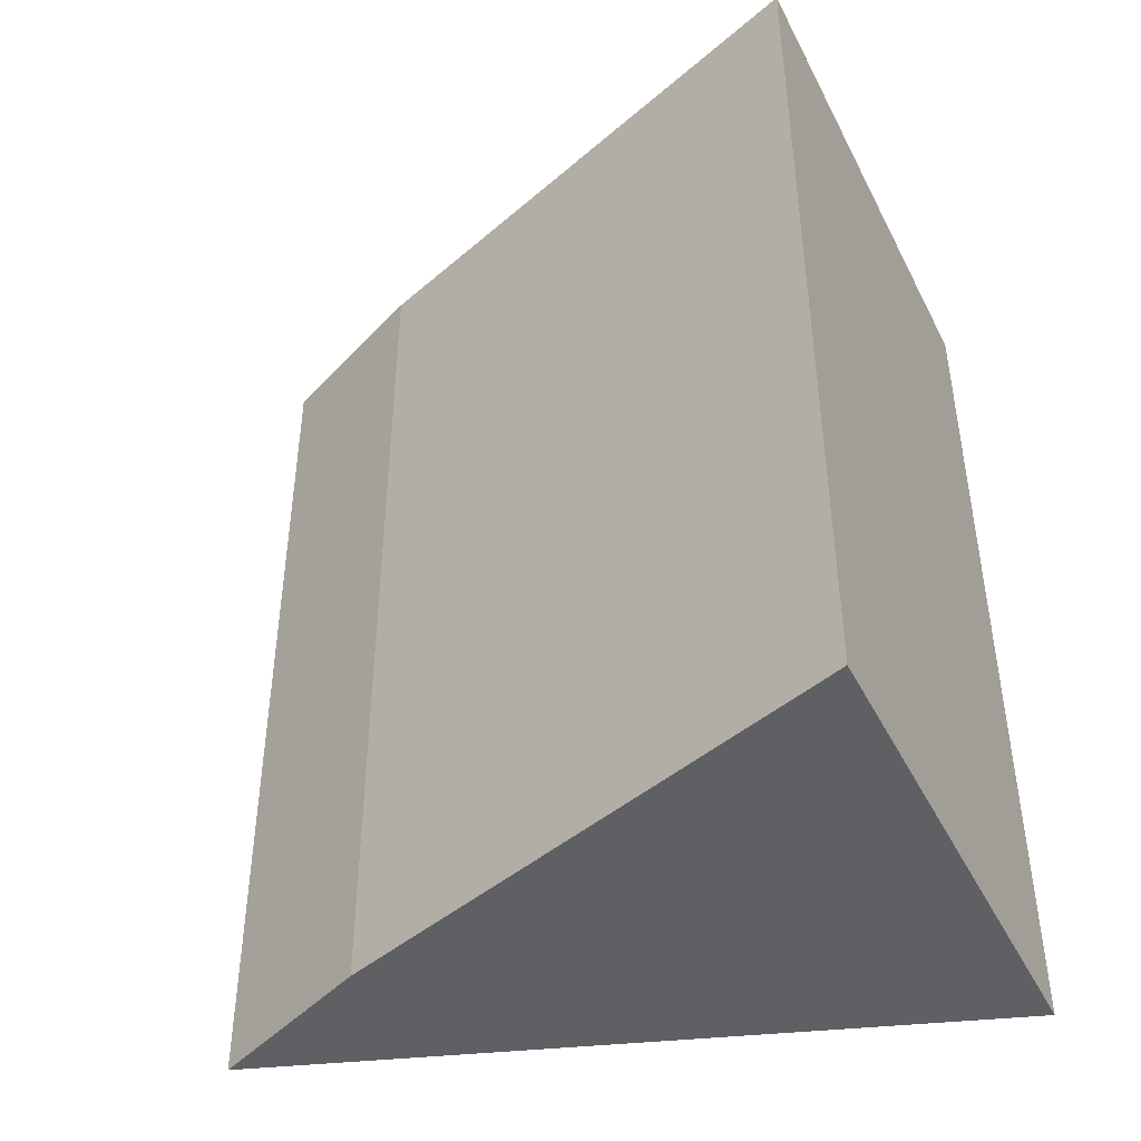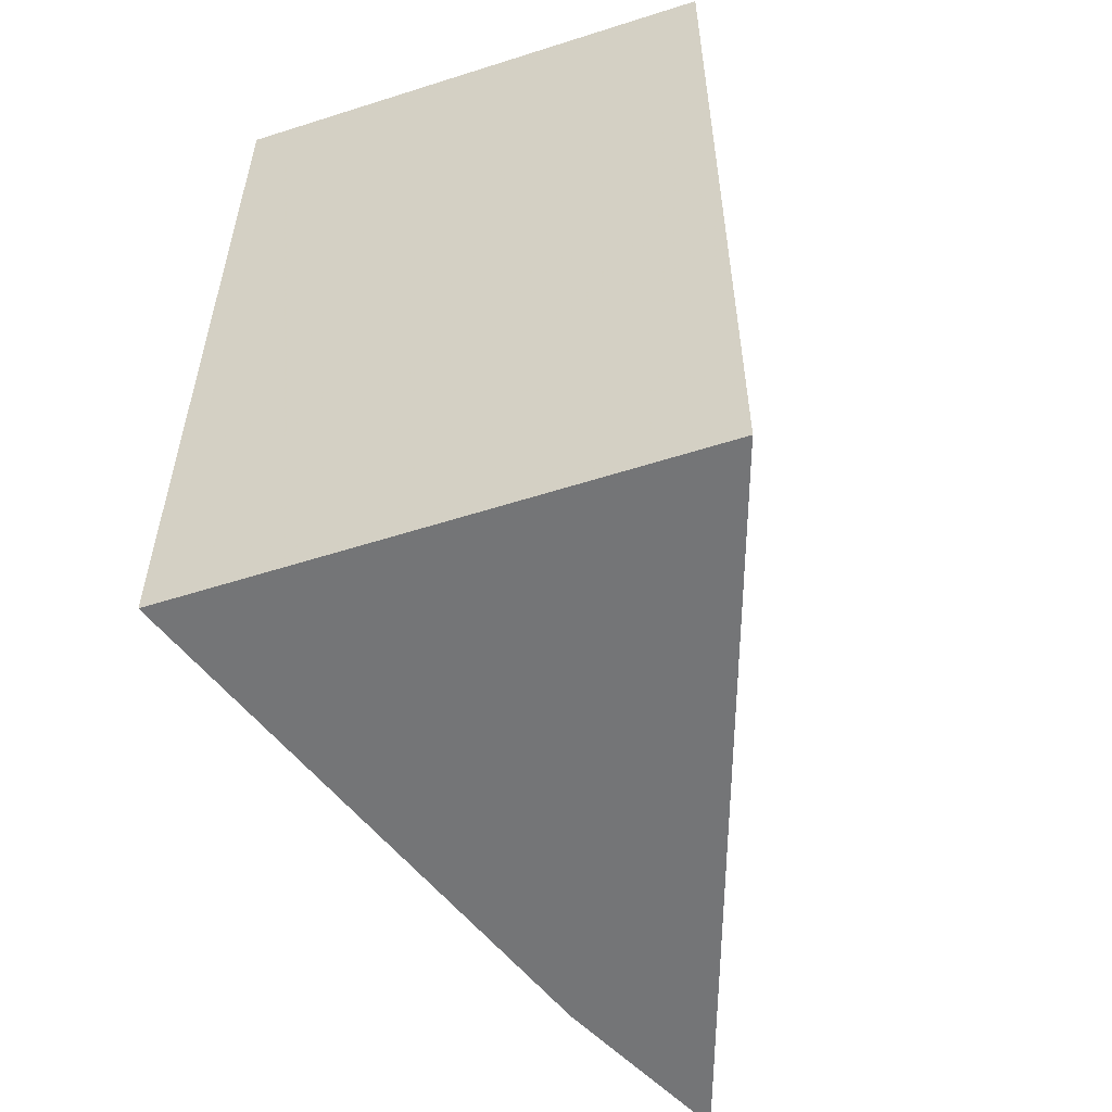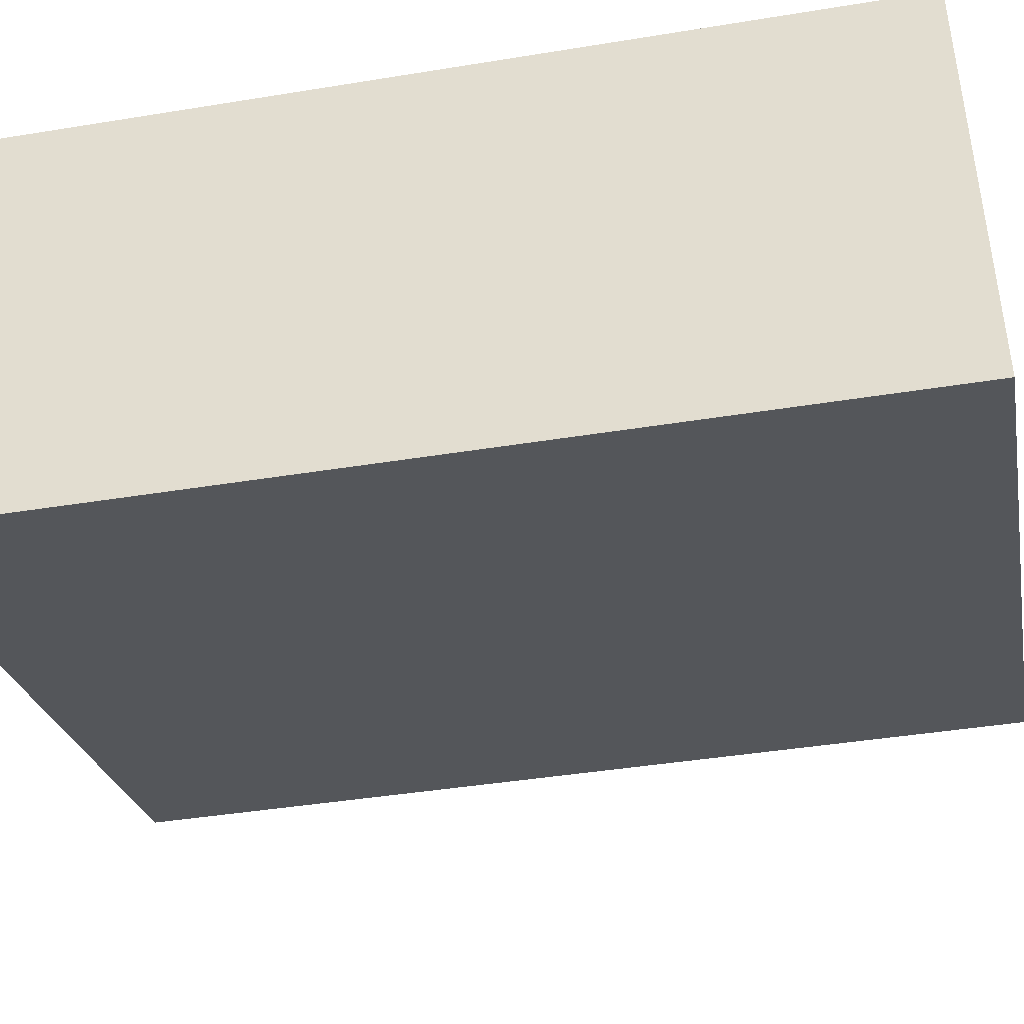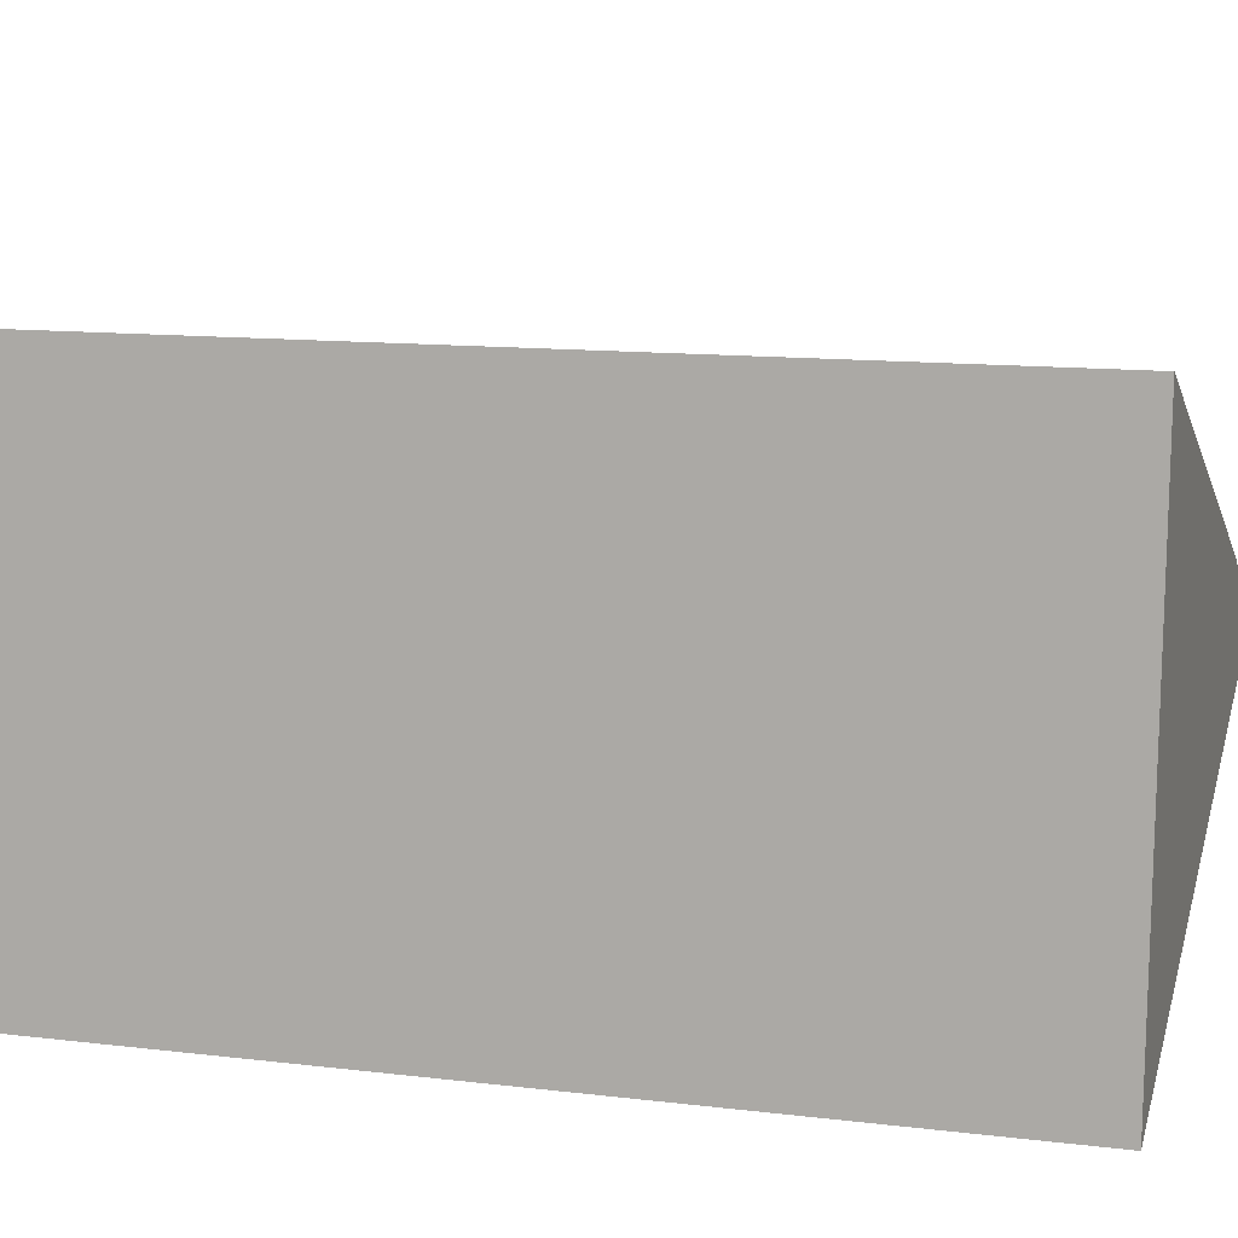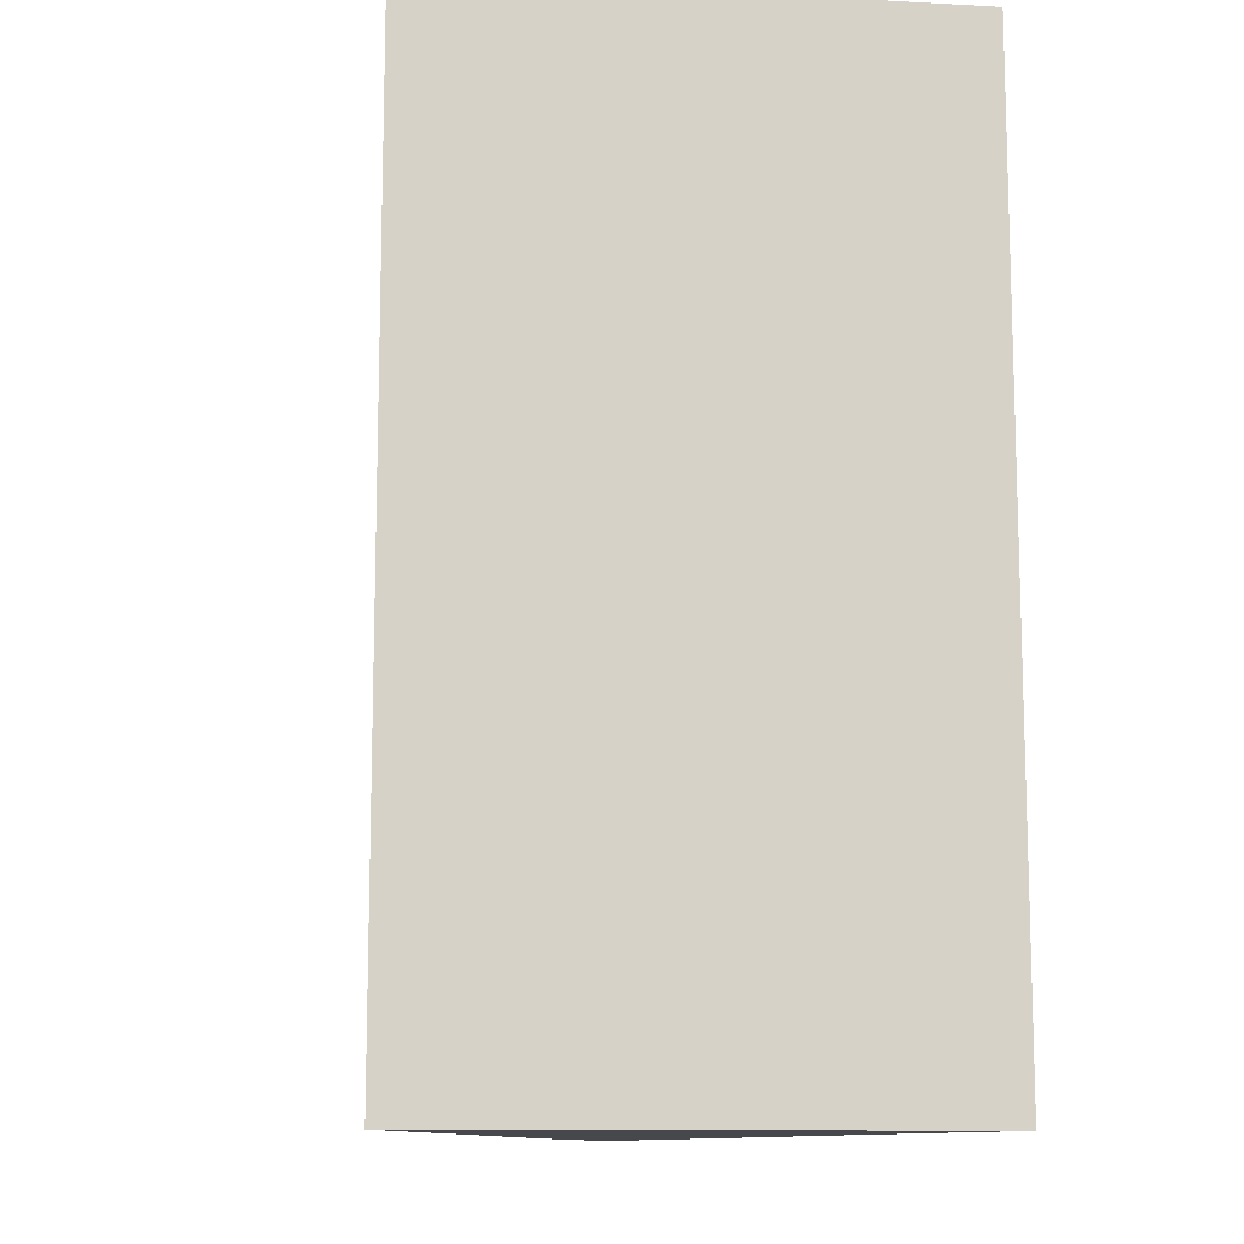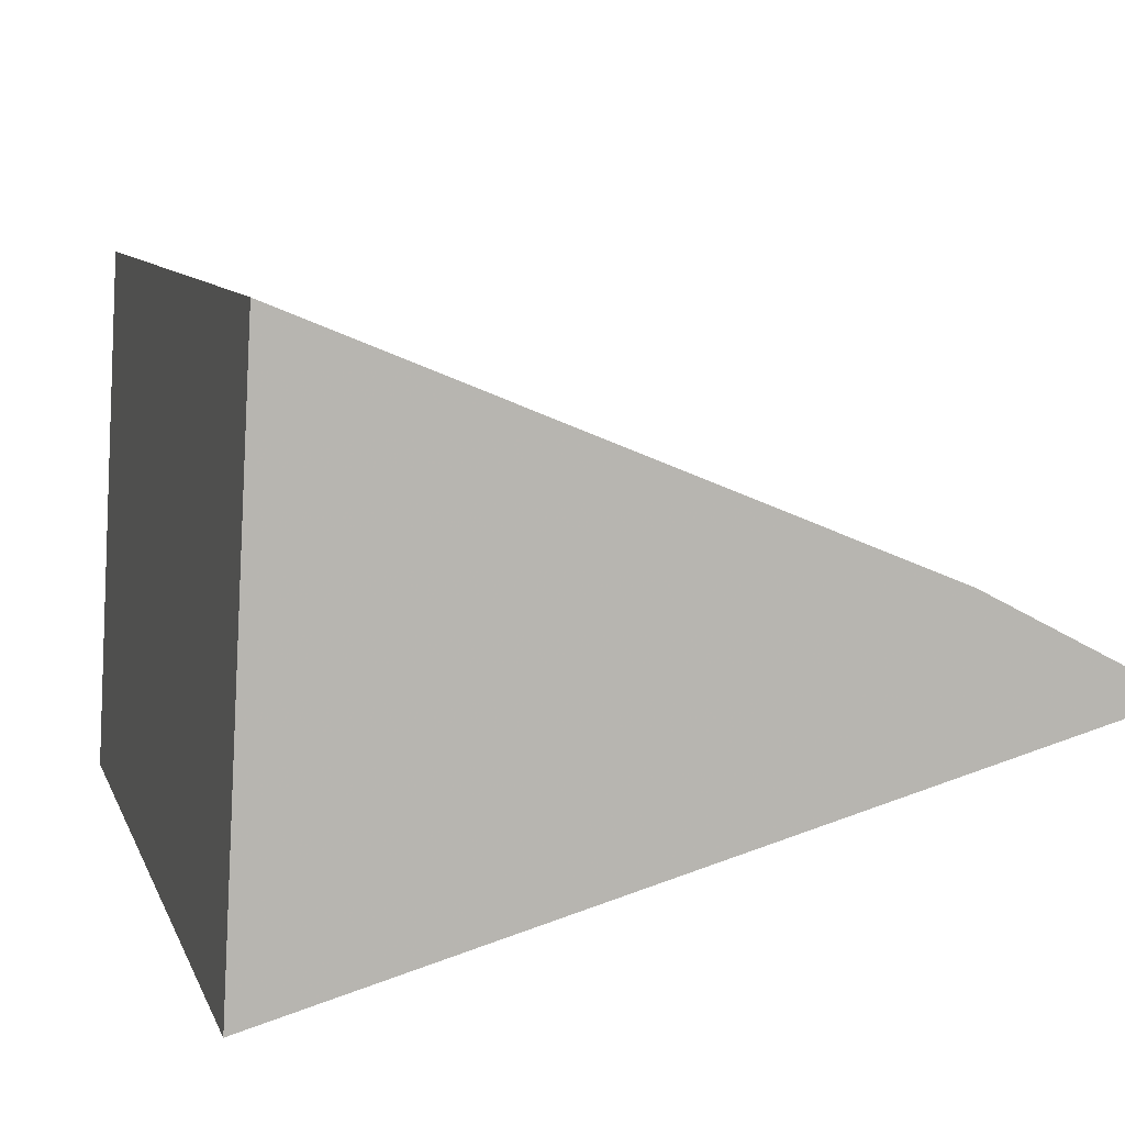
<metadata>
{"format":"obj","ext":"obj","renderer":"f3d","projection":"perspective","resolution":1024,"background":"white","views":[{"elev":-44.6,"azim":-157.4,"up":"+Z"},{"elev":-56.5,"azim":-74.6,"up":"+Z"},{"elev":-41.5,"azim":-78.8,"up":"+Y"},{"elev":12.1,"azim":-74.0,"up":"+Y"},{"elev":-11.5,"azim":-100.5,"up":"+Z"},{"elev":8.2,"azim":-14.4,"up":"+Y"}]}
</metadata>
<code>
v 0.05028 0.08635 0.08027
v 0.05028 0.08635 0.05301
v 0.04528 0.08899 0.05301
v 0.0297 0.09542 0.05301
v 0.0289 0.08027 0.05301
v 0.04528 0.08899 0.08027
v 0.0289 0.08027 0.08027
v 0.0297 0.09542 0.08027
f 1 2 3
f 5 2 1
f 5 3 2
f 5 4 3
f 6 1 3
f 6 3 4
f 7 5 1
f 7 1 6
f 8 7 6
f 8 6 4
f 8 4 5
f 8 5 7

</code>
